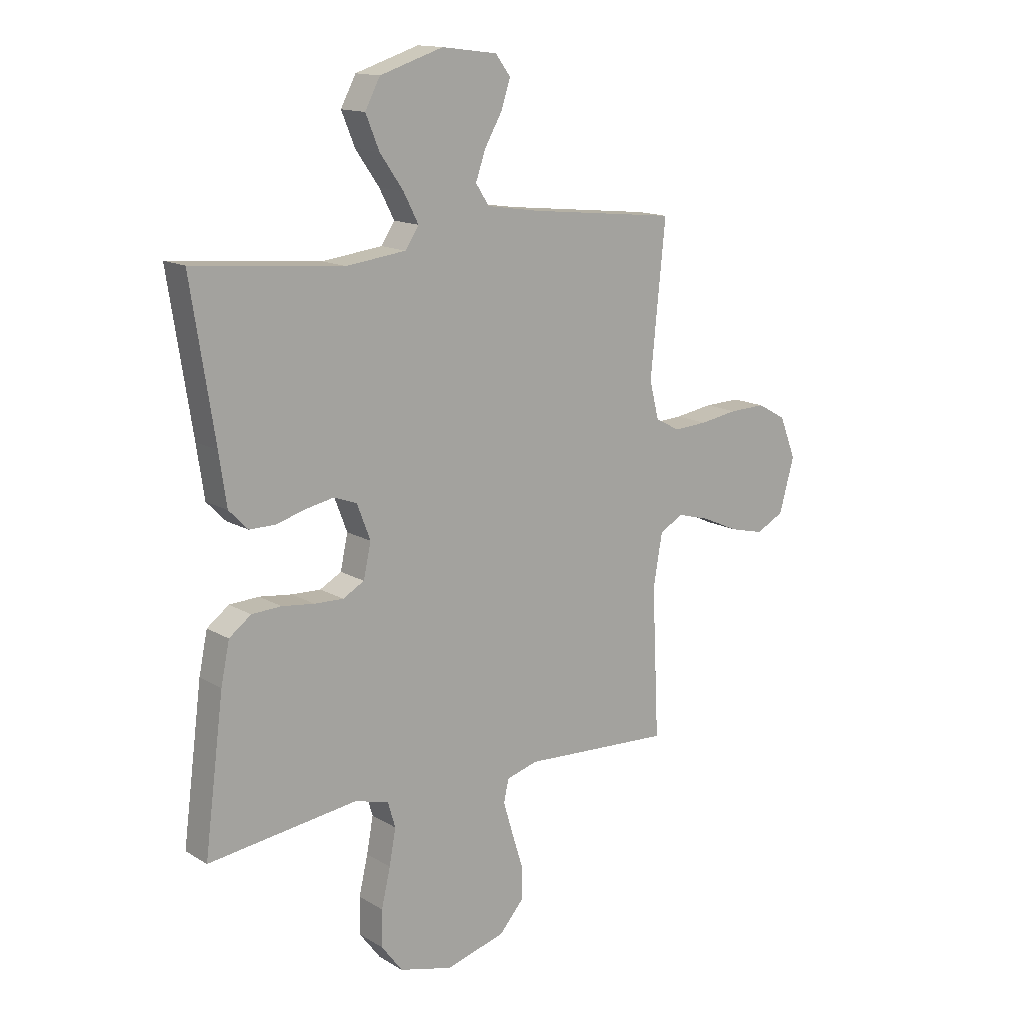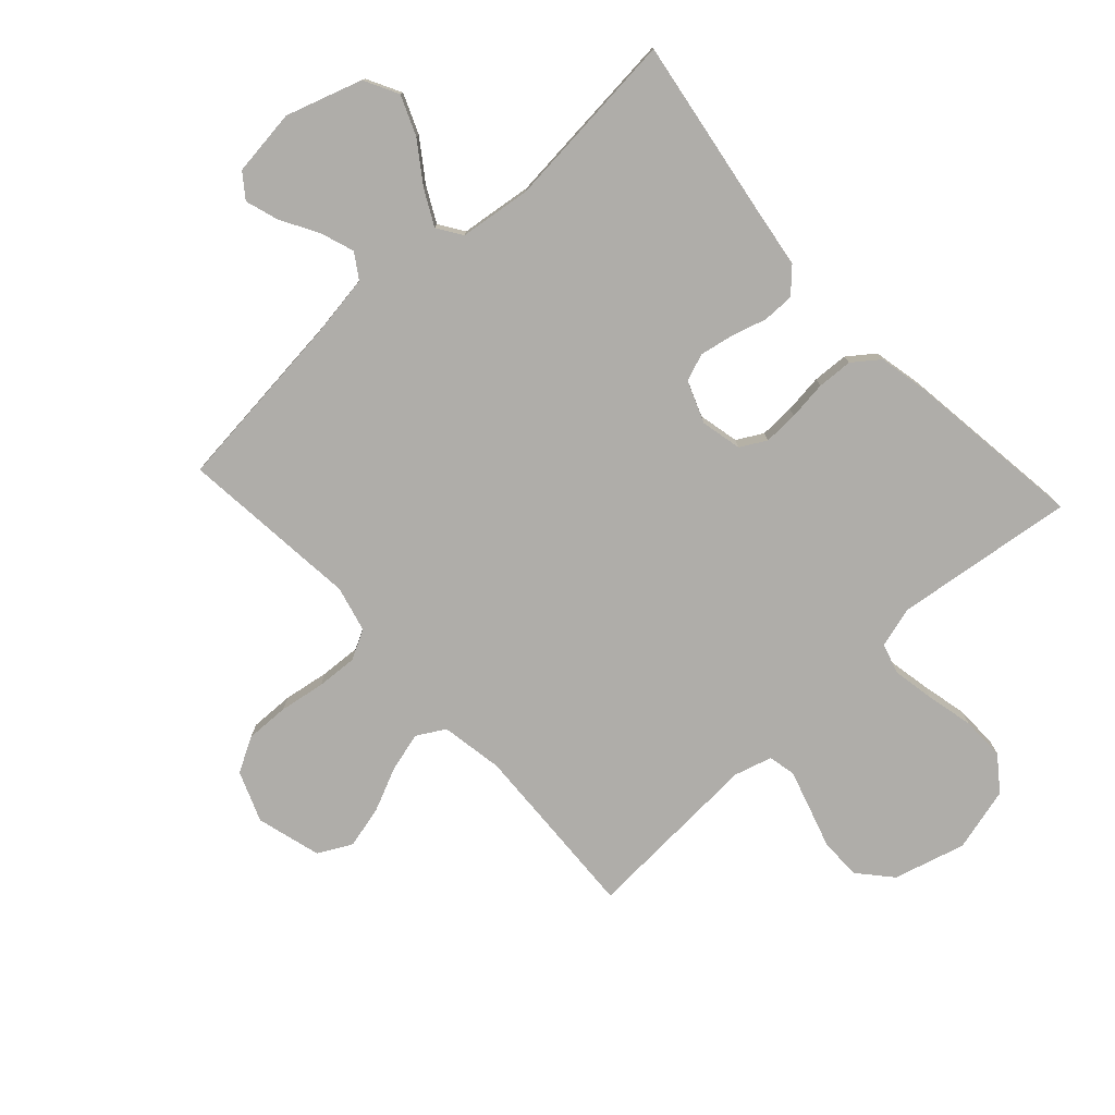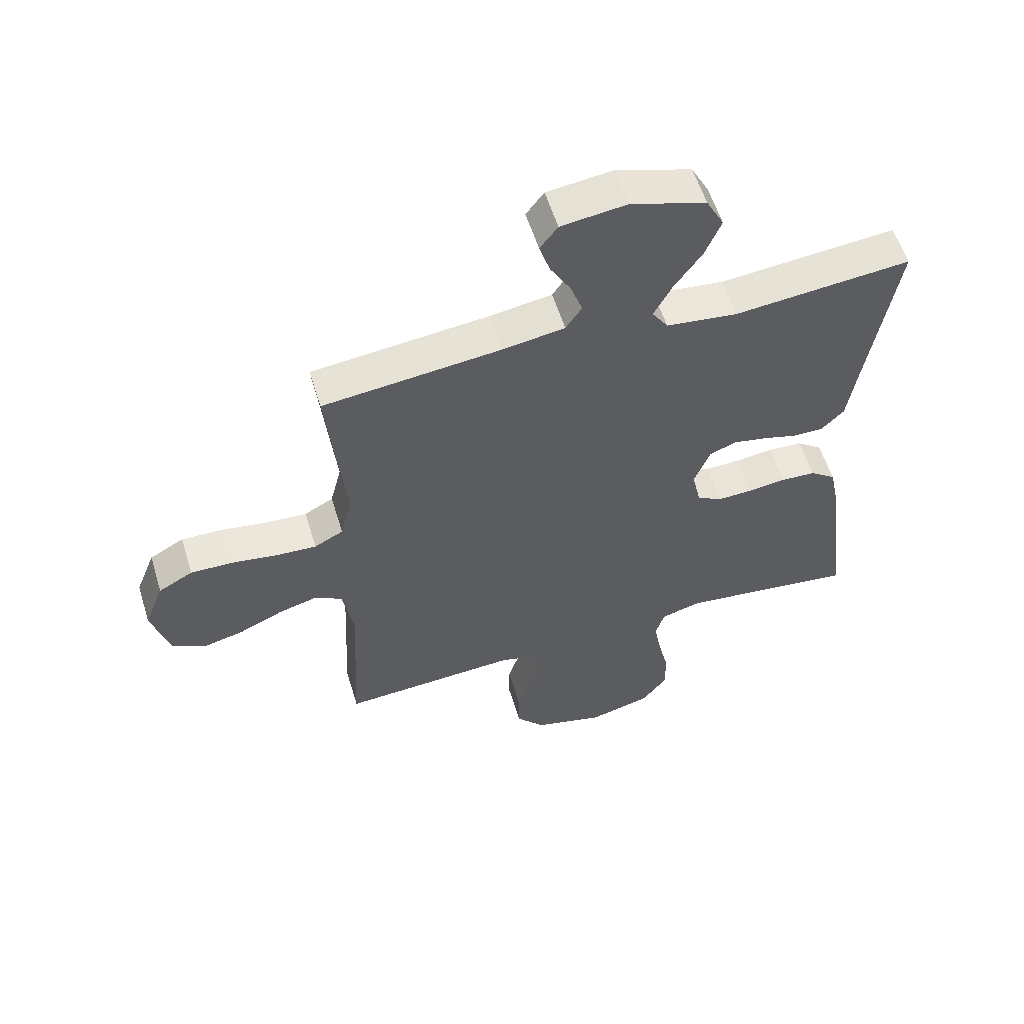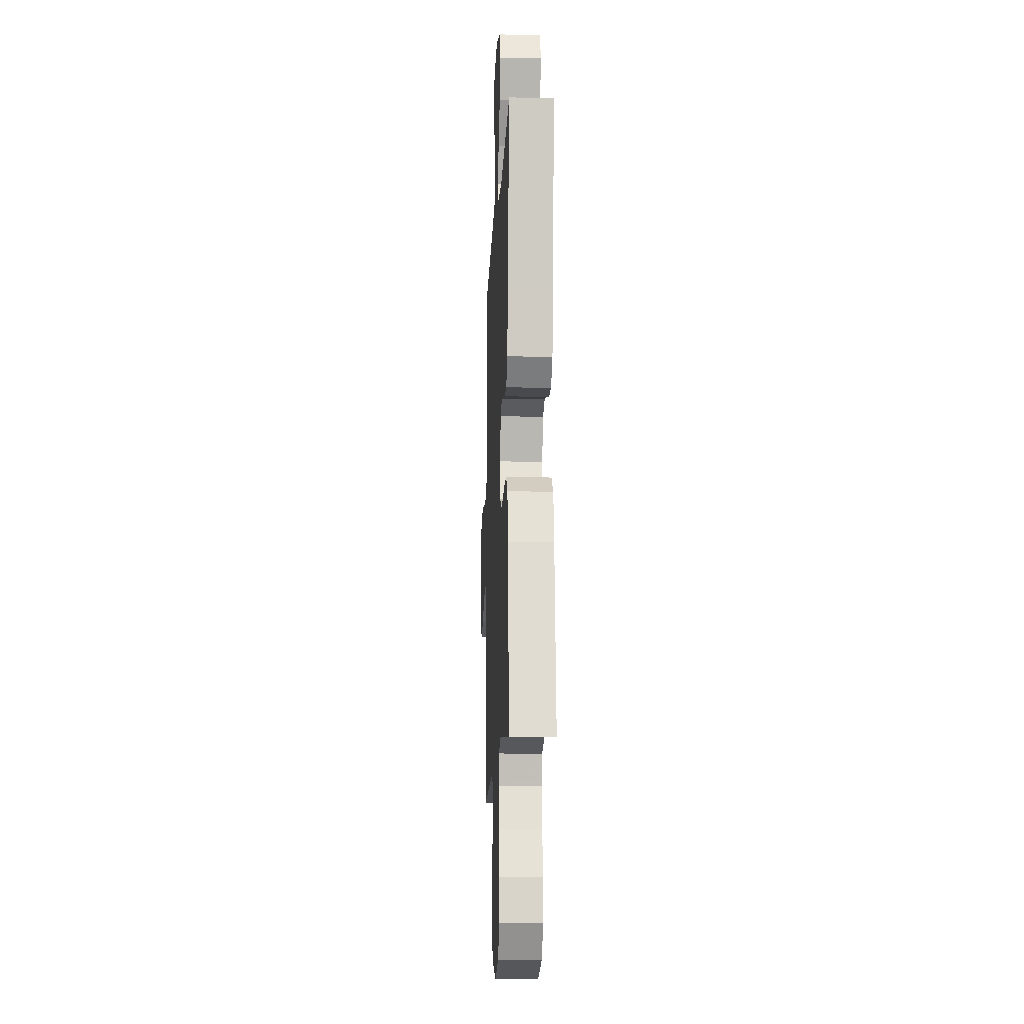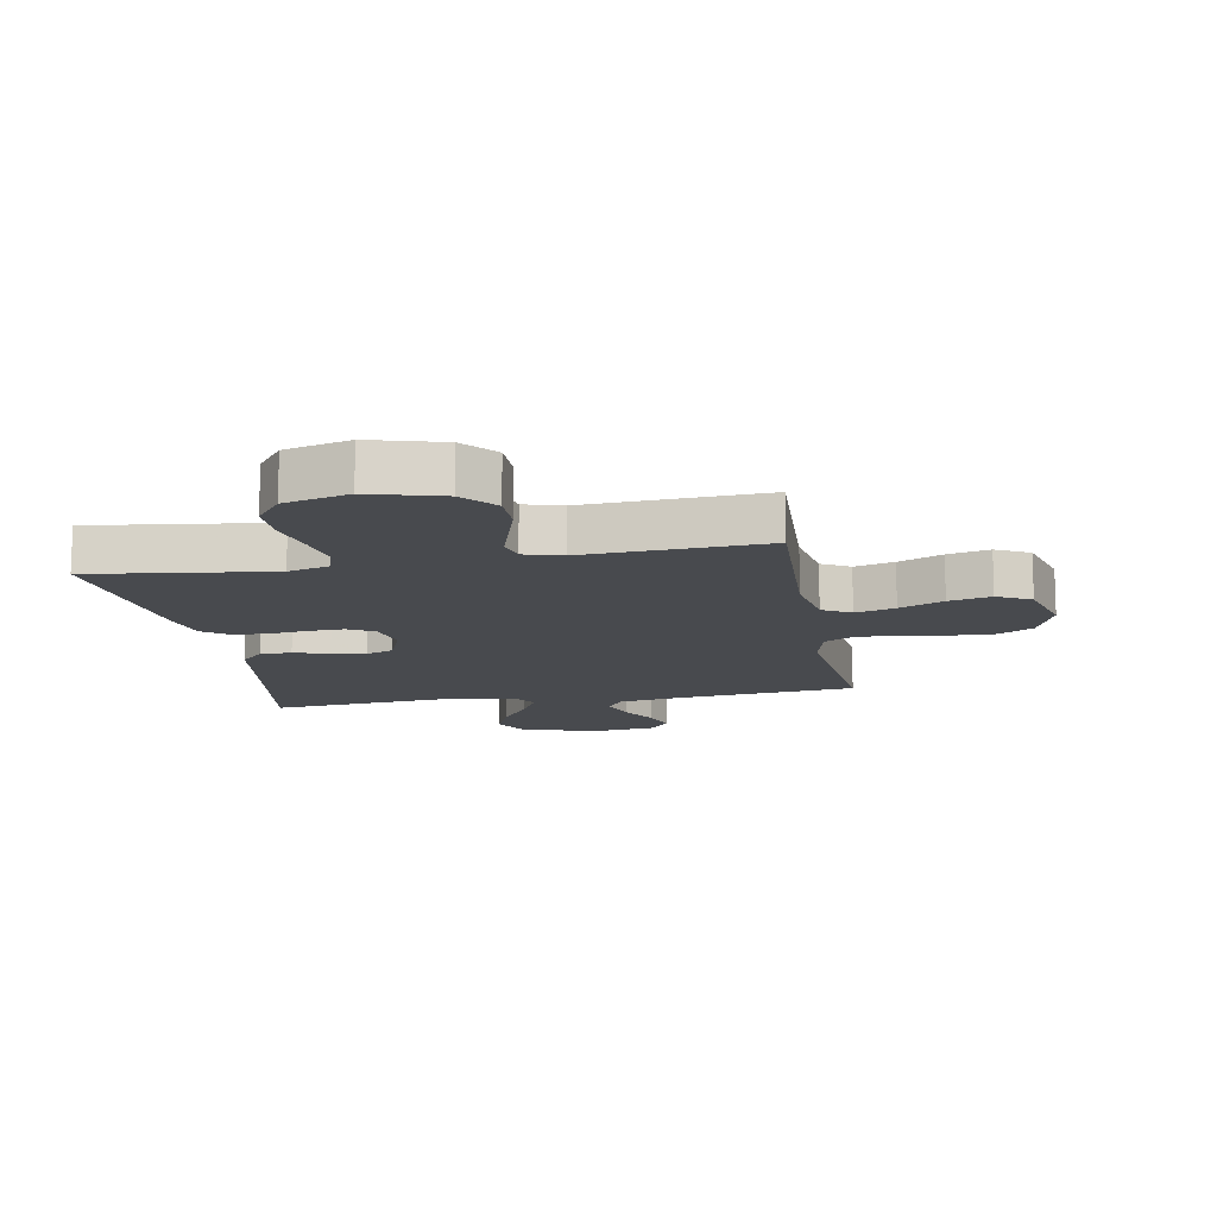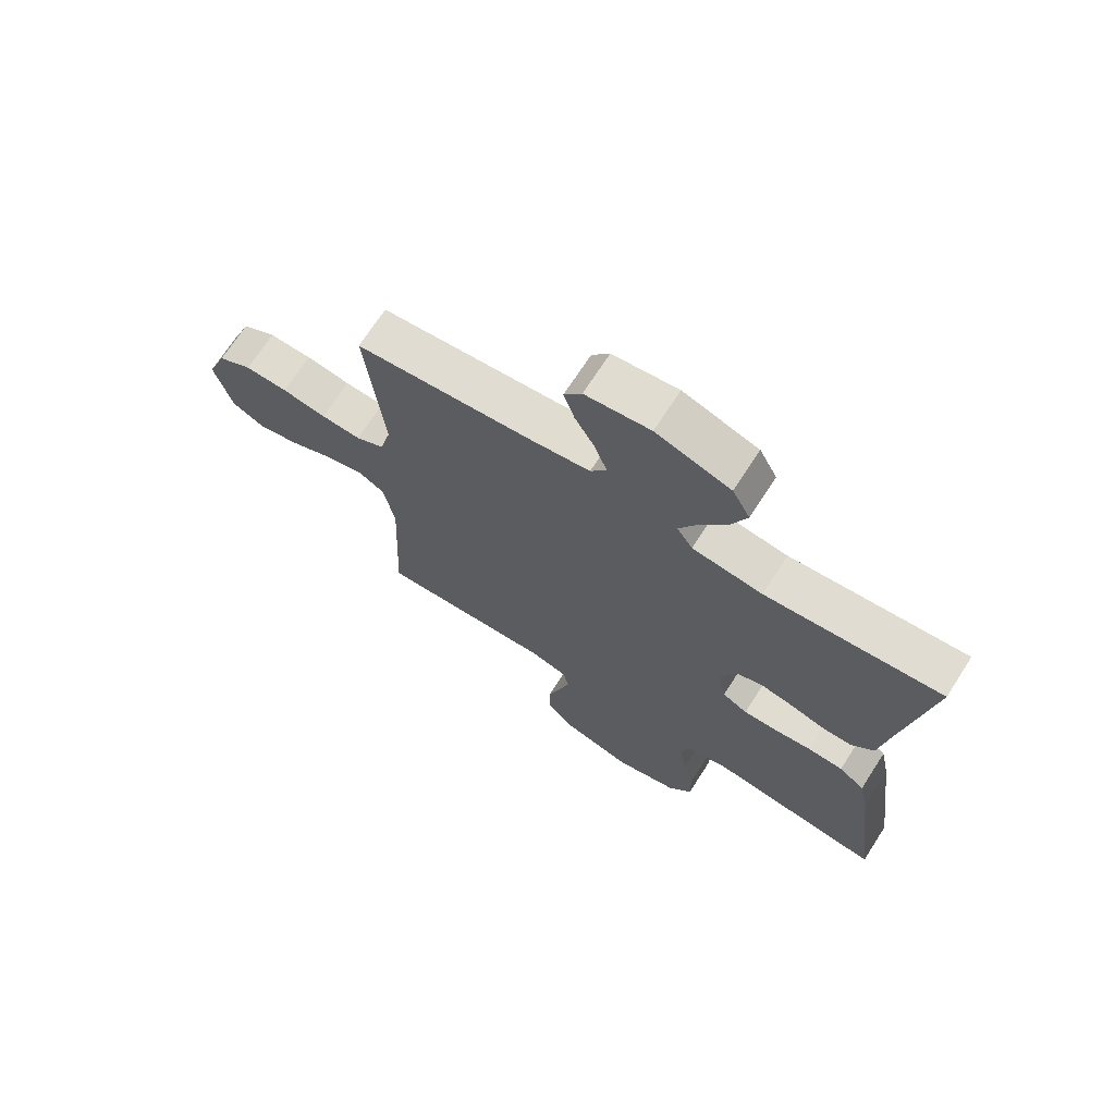
<metadata>
{"format":"obj","ext":"obj","renderer":"f3d","projection":"perspective","resolution":1024,"background":"white","views":[{"elev":14.5,"azim":141.8,"up":"+Z"},{"elev":-77.4,"azim":42.5,"up":"+Y"},{"elev":57.3,"azim":-17.0,"up":"+Z"},{"elev":-12.8,"azim":87.4,"up":"+Z"},{"elev":-13.0,"azim":-169.9,"up":"+Y"},{"elev":70.0,"azim":32.8,"up":"+Z"}]}
</metadata>
<code>
v -0.5 0.07 -0.5
v -0.486 0.07 -0.2
v -0.504 0.07 -0.096
v -0.551 0.07 -0.069
v -0.617 0.07 -0.087
v -0.69 0.07 -0.12
v -0.76 0.07 -0.137
v -0.816 0.07 -0.108
v -0.846 0.07 0
v -0.813 0.07 0.084
v -0.755 0.07 0.116
v -0.682 0.07 0.114
v -0.606 0.07 0.102
v -0.538 0.07 0.098
v -0.489 0.07 0.124
v -0.47 0.07 0.2
v -0.5 0.07 0.5
v -0.2 0.07 0.532
v -0.095 0.07 0.548
v -0.068 0.07 0.589
v -0.088 0.07 0.646
v -0.123 0.07 0.707
v -0.141 0.07 0.763
v -0.111 0.07 0.803
v 0 0.07 0.817
v 0.127 0.07 0.776
v 0.157 0.07 0.719
v 0.13 0.07 0.653
v 0.083 0.07 0.586
v 0.053 0.07 0.528
v 0.08 0.07 0.487
v 0.2 0.07 0.472
v 0.5 0.07 0.5
v 0.453 0.07 0.2
v 0.438 0.07 0.098
v 0.4 0.07 0.059
v 0.348 0.07 0.059
v 0.289 0.07 0.076
v 0.233 0.07 0.087
v 0.187 0.07 0.07
v 0.16 0.07 0
v 0.175 0.07 -0.068
v 0.218 0.07 -0.092
v 0.276 0.07 -0.09
v 0.341 0.07 -0.082
v 0.4 0.07 -0.085
v 0.444 0.07 -0.118
v 0.461 0.07 -0.2
v 0.5 0.07 -0.5
v 0.2 0.07 -0.462
v 0.132 0.07 -0.481
v 0.117 0.07 -0.532
v 0.13 0.07 -0.603
v 0.148 0.07 -0.68
v 0.149 0.07 -0.753
v 0.107 0.07 -0.809
v 0 0.07 -0.837
v -0.12 0.07 -0.804
v -0.168 0.07 -0.749
v -0.168 0.07 -0.68
v -0.146 0.07 -0.609
v -0.127 0.07 -0.546
v -0.137 0.07 -0.501
v -0.2 0.07 -0.483
v -0.5 0 -0.5
v -0.486 0 -0.2
v -0.504 0 -0.096
v -0.551 0 -0.069
v -0.617 0 -0.087
v -0.69 0 -0.12
v -0.76 0 -0.137
v -0.816 0 -0.108
v -0.846 0 0
v -0.813 0 0.084
v -0.755 0 0.116
v -0.682 0 0.114
v -0.606 0 0.102
v -0.538 0 0.098
v -0.489 0 0.124
v -0.47 0 0.2
v -0.5 0 0.5
v -0.2 0 0.532
v -0.095 0 0.548
v -0.068 0 0.589
v -0.088 0 0.646
v -0.123 0 0.707
v -0.141 0 0.763
v -0.111 0 0.803
v 0 0 0.817
v 0.127 0 0.776
v 0.157 0 0.719
v 0.13 0 0.653
v 0.083 0 0.586
v 0.053 0 0.528
v 0.08 0 0.487
v 0.2 0 0.472
v 0.5 0 0.5
v 0.453 0 0.2
v 0.438 0 0.098
v 0.4 0 0.059
v 0.348 0 0.059
v 0.289 0 0.076
v 0.233 0 0.087
v 0.187 0 0.07
v 0.16 0 0
v 0.175 0 -0.068
v 0.218 0 -0.092
v 0.276 0 -0.09
v 0.341 0 -0.082
v 0.4 0 -0.085
v 0.444 0 -0.118
v 0.461 0 -0.2
v 0.5 0 -0.5
v 0.2 0 -0.462
v 0.132 0 -0.481
v 0.117 0 -0.532
v 0.13 0 -0.603
v 0.148 0 -0.68
v 0.149 0 -0.753
v 0.107 0 -0.809
v 0 0 -0.837
v -0.12 0 -0.804
v -0.168 0 -0.749
v -0.168 0 -0.68
v -0.146 0 -0.609
v -0.127 0 -0.546
v -0.137 0 -0.501
v -0.2 0 -0.483
f 58 59 60 61
f 58 61 62
f 57 58 62
f 56 57 62 63
f 53 54 55 56
f 52 53 56 63
f 47 48 49 50
f 47 50 51
f 44 45 46 47
f 43 44 47 51
f 42 43 51 52
f 35 36 37 38
f 34 35 38 39
f 32 33 34 39
f 31 32 39 40
f 26 27 28 29
f 26 29 30
f 25 26 30
f 24 25 30
f 21 22 23 24
f 20 21 24 30
f 19 20 30 31
f 16 17 18
f 15 16 18 19
f 10 11 12 13
f 10 13 14
f 9 10 14
f 8 9 14
f 5 6 7 8
f 4 5 8 14
f 3 4 14 15
f 64 1 2
f 41 42 52 63
f 40 41 63 64
f 19 31 40 64
f 15 19 64
f 2 3 15 64
f 125 124 123 122
f 126 125 122
f 126 122 121
f 127 126 121 120
f 120 119 118 117
f 127 120 117 116
f 114 113 112 111
f 115 114 111
f 111 110 109 108
f 115 111 108 107
f 116 115 107 106
f 102 101 100 99
f 103 102 99 98
f 103 98 97 96
f 104 103 96 95
f 93 92 91 90
f 94 93 90
f 94 90 89
f 94 89 88
f 88 87 86 85
f 94 88 85 84
f 95 94 84 83
f 82 81 80
f 83 82 80 79
f 77 76 75 74
f 78 77 74
f 78 74 73
f 78 73 72
f 72 71 70 69
f 78 72 69 68
f 79 78 68 67
f 66 65 128
f 127 116 106 105
f 128 127 105 104
f 128 104 95 83
f 128 83 79
f 128 79 67 66
f 1 65 66 2
f 2 66 67 3
f 3 67 68 4
f 4 68 69 5
f 5 69 70 6
f 6 70 71 7
f 7 71 72 8
f 8 72 73 9
f 9 73 74 10
f 10 74 75 11
f 11 75 76 12
f 12 76 77 13
f 13 77 78 14
f 14 78 79 15
f 15 79 80 16
f 16 80 81 17
f 17 81 82 18
f 18 82 83 19
f 19 83 84 20
f 20 84 85 21
f 21 85 86 22
f 22 86 87 23
f 23 87 88 24
f 24 88 89 25
f 25 89 90 26
f 26 90 91 27
f 27 91 92 28
f 28 92 93 29
f 29 93 94 30
f 30 94 95 31
f 31 95 96 32
f 32 96 97 33
f 33 97 98 34
f 34 98 99 35
f 35 99 100 36
f 36 100 101 37
f 37 101 102 38
f 38 102 103 39
f 39 103 104 40
f 40 104 105 41
f 41 105 106 42
f 42 106 107 43
f 43 107 108 44
f 44 108 109 45
f 45 109 110 46
f 46 110 111 47
f 47 111 112 48
f 48 112 113 49
f 49 113 114 50
f 50 114 115 51
f 51 115 116 52
f 52 116 117 53
f 53 117 118 54
f 54 118 119 55
f 55 119 120 56
f 56 120 121 57
f 57 121 122 58
f 58 122 123 59
f 59 123 124 60
f 60 124 125 61
f 61 125 126 62
f 62 126 127 63
f 63 127 128 64
f 64 128 65 1

</code>
